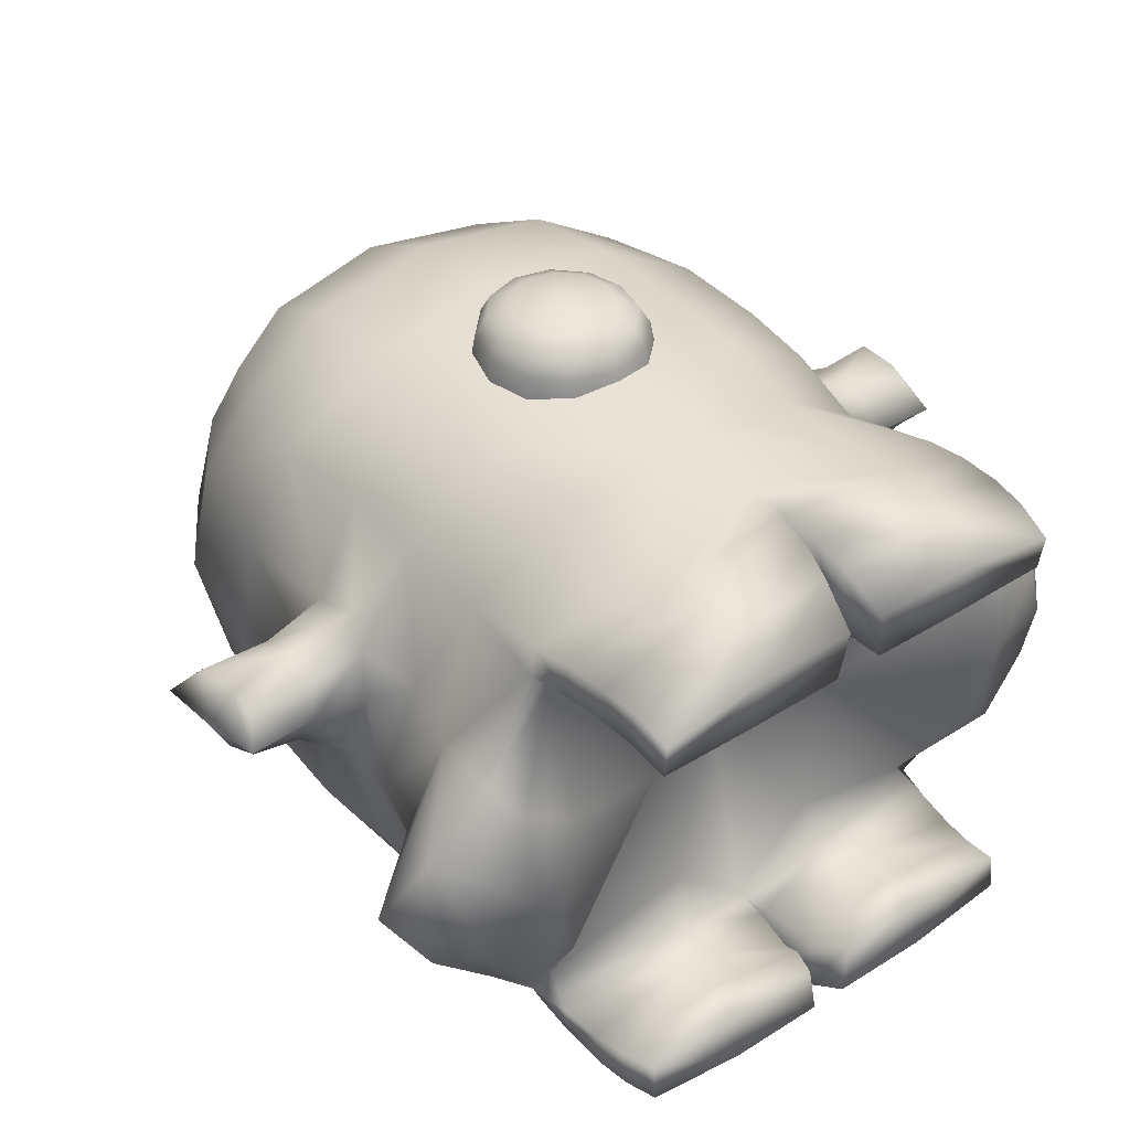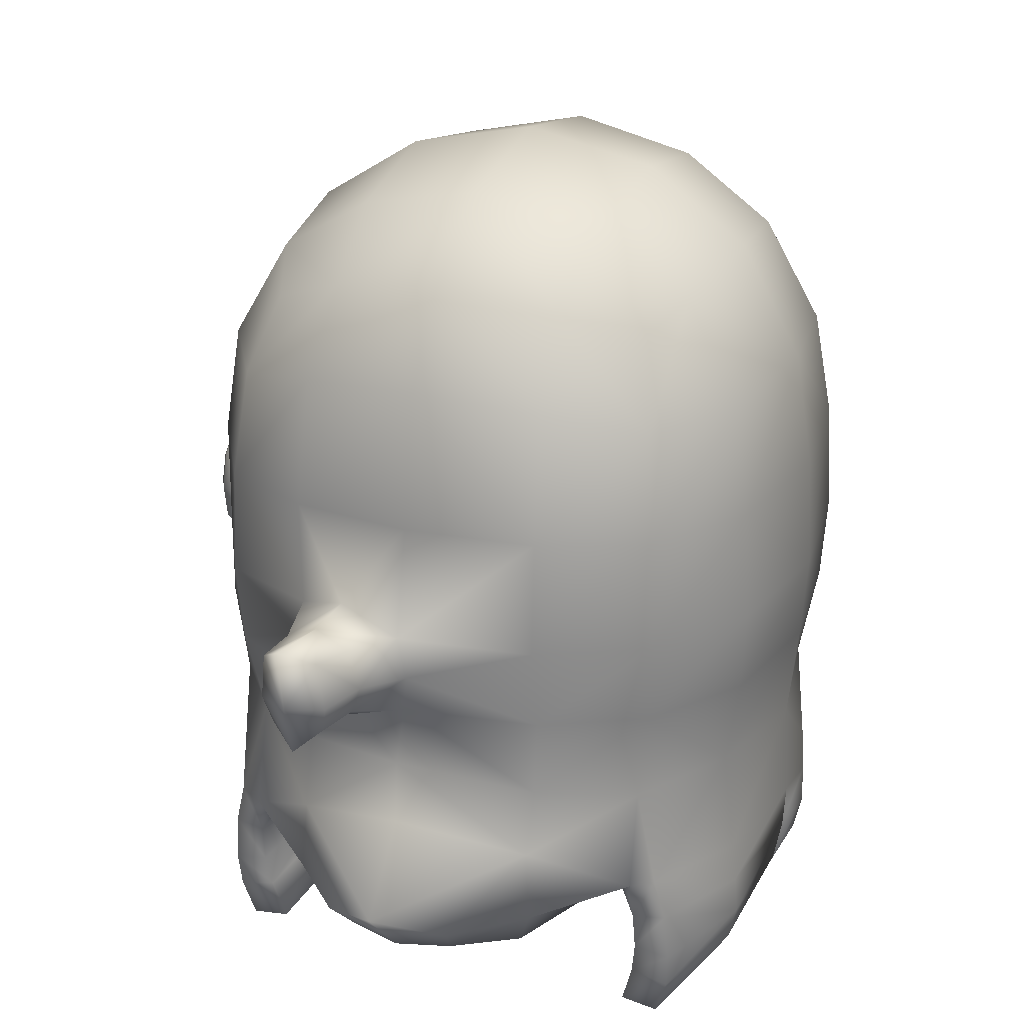
<metadata>
{"format":"obj","ext":"obj","renderer":"f3d","projection":"perspective","resolution":1024,"background":"white","views":[{"elev":41.3,"azim":-37.4,"up":"+Z"},{"elev":25.1,"azim":112.7,"up":"+Y"}]}
</metadata>
<code>
v -0.2542 0.7328 0.2177
v -0.2816 0.6175 0.2248
v -0.1517 0.7385 0.2834
v -0.158 0.6179 0.3005
v 0 0.7465 0.3058
v -0.1619 0.4928 0.2996
v -0.275 0.4928 0.2338
v 0 0.619 0.3236
v 0 0.4928 0.3232
v 0.158 0.6179 0.3005
v 0.1517 0.7385 0.2834
v -0.1584 0.3981 0.3018
v 0 0.3954 0.3244
v 0.1619 0.4928 0.2996
v 0.1584 0.3981 0.3018
v 0.2816 0.6175 0.2248
v 0.2542 0.7328 0.2177
v 0.275 0.4928 0.2338
v 0.2709 0.4025 0.2274
v -0.2709 0.4025 0.2274
v -0.3396 0.3908 0.06165
v -0.401 0.4001 0.05749
v -0.3545 0.401 -0.0179
v -0.4111 0.4202 0.01878
v -0.3591 0.444 -0.02272
v -0.4649 0.4227 0.02768
v -0.4798 0.397 0.05793
v -0.4932 0.4556 0.0595
v -0.4172 0.4548 0.00536
v -0.4738 0.4546 0.01972
v -0.4735 0.5078 0.02906
v -0.5 0.5281 0.06093
v -0.3604 0.4927 -0.01369
v -0.4161 0.4974 0.01992
v -0.4073 0.5122 0.06133
v -0.3437 0.5135 0.0621
v -0.472 0.5053 0.09221
v -0.3974 0.4908 0.1025
v -0.3256 0.4961 0.1193
v -0.3184 0.4474 0.1323
v -0.3908 0.4502 0.1147
v -0.4668 0.4502 0.09949
v -0.4633 0.42 0.08887
v -0.3906 0.4156 0.09789
v -0.3352 0.4014 0.1181
v 0.3396 0.3908 0.06165
v 0.3545 0.401 -0.0179
v 0.401 0.4001 0.05749
v 0.4111 0.4202 0.01878
v 0.3591 0.444 -0.02272
v 0.4649 0.4227 0.02768
v 0.4798 0.397 0.05793
v 0.4932 0.4556 0.0595
v 0.4172 0.4548 0.00536
v 0.4738 0.4546 0.01972
v 0.4735 0.5078 0.02906
v 0.5 0.5281 0.06093
v 0.3604 0.4927 -0.01369
v 0.4161 0.4974 0.01992
v 0.4073 0.5122 0.06133
v 0.3437 0.5135 0.0621
v 0.472 0.5053 0.09221
v 0.3974 0.4908 0.1025
v 0.3256 0.4961 0.1193
v 0.3184 0.4474 0.1323
v 0.3908 0.4502 0.1147
v 0.4668 0.4502 0.09949
v 0.4633 0.42 0.08887
v 0.3906 0.4156 0.09789
v 0.3352 0.4014 0.1181
v -0.2608 0.2936 -0.2633
v -0.3311 0.3141 -0.165
v -0.2711 0.4025 -0.2775
v -0.1462 0.2957 -0.3296
v -0.3268 0.3989 -0.1666
v -0.362 0.3341 -0.01012
v -0.275 0.4928 -0.2814
v -0.3389 0.4928 -0.1649
v -0.1584 0.4012 -0.3479
v -0.1619 0.4928 -0.3534
v -0.3328 0.622 -0.1648
v -0.2729 0.6172 -0.2764
v -0.1619 0.6176 -0.3476
v 0 0.4928 -0.3771
v 0 0.3985 -0.3704
v 0 0.2896 -0.3588
v 0.1462 0.2957 -0.3296
v 0.1584 0.4012 -0.3479
v -0.2496 0.7328 -0.2629
v -0.1517 0.7385 -0.3286
v 0.1619 0.4928 -0.3534
v 0.2711 0.4025 -0.2775
v 0.2608 0.2936 -0.2633
v 0.3311 0.3141 -0.165
v 0 0.7465 -0.3509
v -0.1426 0.851 -0.2661
v 0 0.6188 -0.3713
v 0.1619 0.6176 -0.3476
v 0.275 0.4928 -0.2814
v 0.3268 0.3989 -0.1666
v 0.1517 0.7385 -0.3286
v 0.2729 0.6172 -0.2764
v 0.3389 0.4928 -0.1649
v 0 0.8692 -0.2822
v 0.1426 0.851 -0.2661
v 0 0.9473 -0.1698
v 0.2496 0.7328 -0.2629
v 0.3328 0.622 -0.1648
v 0.362 0.3341 -0.01012
v 0.3234 0.32 0.1168
v 0.3443 0.2386 0.116
v 0.2579 0.3048 0.2109
v 0.335 0.6221 0.116
v 0.3546 0.6245 -0.0226
v 0.3283 0.7739 -0.0226
v 0.3075 0.7595 0.1137
v 0.2435 0.8501 0.1049
v 0.3017 0.7595 -0.1589
v 0.2626 0.8728 -0.0226
v 0.2435 0.8545 -0.1534
v 0.1615 0.9462 -0.0226
v 0.1506 0.9195 -0.1622
v 0.2201 0.819 -0.2343
v 0.1506 0.9151 0.1137
v 0 0.9767 -0.0226
v 0 0.9429 0.1213
v -0.1615 0.9462 -0.0226
v 0.1426 0.8488 0.221
v 0.2201 0.8168 0.1891
v 0 0.867 0.237
v -0.1426 0.8488 0.221
v -0.1506 0.9151 0.1137
v -0.2435 0.8501 0.1049
v -0.2201 0.8168 0.1891
v -0.3075 0.7595 0.1137
v -0.2626 0.8728 -0.0226
v -0.3283 0.7739 -0.0226
v -0.335 0.6221 0.116
v -0.1506 0.9195 -0.1622
v -0.2435 0.8545 -0.1534
v -0.3017 0.7595 -0.1589
v -0.3546 0.6245 -0.0226
v -0.2201 0.819 -0.2343
v -0.3234 0.32 0.1168
v -0.2579 0.3048 0.2109
v -0.3443 0.2386 0.116
v -0.1469 0.2878 0.2933
v -0.2776 0.1819 0.217
v -0.2671 0.1878 0.2432
v -0.3501 0.1585 0.1214
v -0.4228 0.1615 0.04985
v -0.4674 0.19 -0.02274
v -0.3773 0.2671 -0.01522
v -0.3443 0.2386 -0.1615
v -0.4228 0.1615 -0.09534
v -0.3501 0.1585 -0.1668
v -0.2776 0.1819 -0.2625
v -0.2689 0.1365 0.2184
v 0 0.2818 0.3212
v -0.1444 0.1771 0.2963
v -0.2641 0.1397 0.2552
v -0.263 0.0912 0.2197
v -0.1397 0.1292 0.301
v 0 0.1811 0.3191
v -0.2611 0.0842 0.2598
v -0.2566 0.05175 0.2144
v -0.1351 0.08292 0.3025
v -0.2563 0.04251 0.2573
v -0.2502 0.005042 0.2011
v -0.001788 0.1305 0.3164
v 0.1469 0.2878 0.2933
v 0.1444 0.1771 0.2963
v 0.2671 0.1878 0.2432
v 0.1397 0.1292 0.301
v -0.2514 0 0.2433
v -0.1351 0.04221 0.293
v -0.135 0 0.2626
v -0.1323 0.005042 0.1997
v -0.005929 0.08337 0.308
v -0.01184 0.05002 0.2939
v -0.02089 0 0.2623
v -0.02818 0.005042 0.201
v -0.01211 0.04341 0.2145
v -0.01351 0.06109 0.22
v -0.004075 0.1161 0.2217
v 0 0.1638 0.2546
v 0 0.1576 0.2234
v 0.004075 0.1161 0.2217
v 0.001788 0.1305 0.3164
v 0.2641 0.1397 0.2552
v 0.1351 0.08292 0.3025
v 0.005929 0.08337 0.308
v 0.01351 0.06109 0.22
v 0.01211 0.04341 0.2145
v 0.2776 0.1819 0.217
v 0.2689 0.1365 0.2184
v 0.263 0.0912 0.2197
v 0.2611 0.0842 0.2598
v 0.2566 0.05175 0.2144
v 0.2563 0.04251 0.2573
v 0.2502 0.005042 0.2011
v 0.1351 0.04221 0.293
v 0.2514 0 0.2433
v 0.135 0 0.2626
v 0.01184 0.05002 0.2939
v 0.02818 0.005042 0.201
v 0.02089 0 0.2623
v 0.1323 0.005042 0.1997
v 0.3501 0.1585 0.1214
v 0.4228 0.1615 0.04985
v 0.4674 0.19 -0.02274
v 0.3773 0.2671 -0.01522
v 0.3443 0.2386 -0.1615
v 0.4228 0.1615 -0.09534
v 0.3501 0.1585 -0.1668
v 0.2776 0.1819 -0.2625
v 0.2671 0.1878 -0.2887
v 0.2689 0.1365 -0.2638
v 0.1444 0.1771 -0.3418
v 0.2641 0.1397 -0.3007
v 0.263 0.0912 -0.2652
v 0.1397 0.1292 -0.3465
v 0 0.1811 -0.3646
v 0.2611 0.0842 -0.3053
v 0.2566 0.05175 -0.2599
v 0.1351 0.08292 -0.348
v 0.2563 0.04251 -0.3028
v 0.2502 0.005042 -0.2466
v 0.001788 0.1305 -0.3619
v 0.2514 0 -0.2888
v 0.1351 0.04221 -0.3384
v 0.135 0 -0.3081
v 0.1323 0.005042 -0.2452
v 0.005929 0.08337 -0.3535
v 0.01184 0.05002 -0.3394
v 0.02089 0 -0.3077
v 0.02818 0.005042 -0.2465
v 0.01211 0.04341 -0.26
v 0.01351 0.06109 -0.2655
v 0.004075 0.1161 -0.2672
v 0 0.1638 -0.3001
v 0 0.1576 -0.2689
v -0.004075 0.1161 -0.2672
v -0.001788 0.1305 -0.3619
v -0.1444 0.1771 -0.3418
v -0.1397 0.1292 -0.3465
v -0.2671 0.1878 -0.2887
v -0.2689 0.1365 -0.2638
v -0.2641 0.1397 -0.3007
v -0.263 0.0912 -0.2652
v -0.1351 0.08292 -0.348
v -0.2611 0.0842 -0.3053
v -0.2566 0.05175 -0.2599
v -0.2563 0.04251 -0.3028
v -0.2502 0.005042 -0.2466
v -0.005929 0.08337 -0.3535
v -0.1351 0.04221 -0.3384
v -0.2514 0 -0.2888
v -0.135 0 -0.3081
v -0.01184 0.05002 -0.3394
v -0.1323 0.005042 -0.2452
v -0.02089 0 -0.3077
v -0.02818 0.005042 -0.2465
v -0.01211 0.04341 -0.26
v -0.01351 0.06109 -0.2655
v -0.258 0.1763 -0.2415
v -0.3345 0.1168 -0.1505
v -0.3836 0.1194 -0.08343
v -0.3265 0.09992 -0.02274
v -0.4003 0.1178 -0.02274
v -0.3836 0.1194 0.03794
v -0.3345 0.1168 0.105
v -0.2796 0.107 -0.1206
v -0.304 0.09484 -0.06677
v -0.1157 0.1776 -0.02274
v -0.1051 0.132 -0.2332
v -0.094 0.1599 -0.1861
v 0 0.2286 -0.02274
v -0.1162 0.1025 -0.2486
v -0.1243 0.05702 -0.2531
v -0.304 0.09484 0.02128
v -0.2796 0.107 0.07509
v -0.258 0.1763 0.1961
v -0.094 0.1599 0.1406
v -0.1051 0.132 0.1878
v -0.1162 0.1025 0.2031
v -0.1243 0.05702 0.2076
v 0.094 0.1599 0.1406
v 0.1051 0.132 0.1878
v 0.1157 0.1776 -0.02274
v 0.258 0.1763 0.1961
v 0.1162 0.1025 0.2031
v 0.1243 0.05702 0.2076
v 0.2796 0.107 0.07509
v 0.3345 0.1168 0.105
v 0.2796 0.107 -0.1206
v 0.304 0.09484 0.02128
v 0.304 0.09484 -0.06677
v 0.3265 0.09992 -0.02274
v 0.3836 0.1194 0.03794
v 0.4003 0.1178 -0.02274
v 0.3836 0.1194 -0.08343
v 0.3345 0.1168 -0.1505
v 0.258 0.1763 -0.2415
v 0.094 0.1599 -0.1861
v 0.1051 0.132 -0.2332
v 0.1162 0.1025 -0.2486
v 0.1243 0.05702 -0.2531
v 0.08596 0.5452 0.2974
v 0.04963 0.5832 0.2966
v 0.08048 0.5426 0.3334
v 0.04647 0.5782 0.3327
v 0 0.5971 0.2963
v 0.07045 0.537 0.3542
v 0 0.5913 0.3324
v -0.04963 0.5832 0.2966
v 0.04068 0.5681 0.3536
v 0.09293 0.494 0.3344
v 0.09926 0.4932 0.2984
v 0.08135 0.4944 0.3551
v -0.04647 0.5782 0.3327
v -0.08596 0.5452 0.2974
v 0 0.5795 0.3534
v 0.05075 0.5243 0.3675
v 0.0293 0.5461 0.367
v 0.0586 0.4946 0.3681
v 0 0.4948 0.3771
v 0.05075 0.4649 0.3687
v 0.07274 0.4518 0.356
v 0.0293 0.4432 0.3691
v 0.0831 0.4453 0.3354
v 0.042 0.4206 0.3566
v 0 0.4352 0.3693
v 0.08875 0.4413 0.2995
v 0.04798 0.4097 0.3361
v 0.05124 0.4032 0.3002
v 0 0.4092 0.3568
v 0 0.3967 0.3364
v 0 0.3893 0.3005
v -0.0293 0.4432 0.3691
v -0.042 0.4206 0.3566
v -0.05075 0.4649 0.3687
v -0.04798 0.4097 0.3361
v -0.07274 0.4518 0.356
v -0.0586 0.4946 0.3681
v -0.05124 0.4032 0.3002
v -0.0831 0.4453 0.3354
v -0.08875 0.4413 0.2995
v -0.08135 0.4944 0.3551
v -0.09293 0.494 0.3344
v -0.09926 0.4932 0.2984
v -0.05075 0.5243 0.3675
v -0.07045 0.537 0.3542
v -0.0293 0.5461 0.367
v -0.08048 0.5426 0.3334
v -0.04068 0.5681 0.3536
v 0 0.5541 0.3669
g 455_t.obj/AnonymousMesh0
f 1 2 3
f 3 2 4
f 3 4 5
f 4 2 6
f 2 7 6
f 4 8 5
f 4 6 9
f 4 9 8
f 8 10 5
f 8 9 10
f 5 10 11
f 6 7 12
f 12 13 6
f 6 13 9
f 9 14 10
f 9 13 14
f 13 15 14
f 10 16 11
f 10 14 16
f 16 17 11
f 16 14 18
f 14 15 18
f 18 15 19
f 12 7 20
f 21 22 23
f 23 22 24
f 23 24 25
f 24 22 26
f 22 27 26
f 27 28 26
f 24 29 25
f 24 26 29
f 26 28 30
f 26 30 29
f 30 28 31
f 30 31 29
f 28 32 31
f 25 29 33
f 29 31 34
f 29 34 33
f 34 31 35
f 31 32 35
f 34 35 33
f 33 35 36
f 35 32 37
f 32 28 37
f 35 38 36
f 35 37 38
f 36 38 39
f 39 38 40
f 38 37 41
f 38 41 40
f 37 28 42
f 37 42 41
f 28 27 42
f 42 43 41
f 42 27 43
f 27 22 43
f 43 44 41
f 41 44 40
f 43 22 44
f 44 45 40
f 44 22 45
f 45 22 21
f 46 47 48
f 47 49 48
f 47 50 49
f 49 51 48
f 48 51 52
f 52 51 53
f 49 50 54
f 49 54 51
f 51 55 53
f 51 54 55
f 55 56 53
f 55 54 56
f 53 56 57
f 50 58 54
f 54 59 56
f 54 58 59
f 59 60 56
f 56 60 57
f 59 58 60
f 58 61 60
f 60 62 57
f 57 62 53
f 60 61 63
f 60 63 62
f 61 64 63
f 64 65 63
f 63 66 62
f 63 65 66
f 62 67 53
f 62 66 67
f 53 67 52
f 67 66 68
f 67 68 52
f 52 68 48
f 68 66 69
f 66 65 69
f 68 69 48
f 69 65 70
f 69 70 48
f 48 70 46
f 71 72 73
f 71 73 74
f 73 72 75
f 72 76 23
f 72 23 75
f 23 76 21
f 23 25 75
f 75 77 73
f 75 25 78
f 75 78 77
f 25 33 78
f 73 79 74
f 73 77 80
f 73 80 79
f 78 33 81
f 78 82 77
f 78 81 82
f 77 83 80
f 77 82 83
f 80 84 79
f 80 83 84
f 79 85 74
f 79 84 85
f 74 85 86
f 86 85 87
f 85 84 88
f 85 88 87
f 82 81 89
f 82 90 83
f 82 89 90
f 88 84 91
f 88 92 87
f 88 91 92
f 87 92 93
f 93 92 94
f 83 90 95
f 90 89 96
f 90 96 95
f 83 97 84
f 83 95 97
f 97 98 84
f 84 98 91
f 97 95 98
f 91 99 92
f 91 98 99
f 92 100 94
f 92 99 100
f 98 95 101
f 98 102 99
f 98 101 102
f 99 103 100
f 99 102 103
f 95 96 104
f 95 105 101
f 95 104 105
f 104 96 106
f 104 106 105
f 101 107 102
f 101 105 107
f 102 108 103
f 102 107 108
f 100 47 94
f 94 47 109
f 47 100 50
f 100 103 50
f 50 103 58
f 103 108 58
f 47 46 109
f 46 70 110
f 46 110 109
f 110 70 19
f 70 65 19
f 110 111 109
f 110 19 112
f 110 112 111
f 19 65 18
f 65 64 18
f 18 64 16
f 64 113 16
f 64 61 113
f 61 58 114
f 58 108 114
f 61 114 113
f 114 108 115
f 114 115 113
f 113 116 16
f 113 115 116
f 16 116 17
f 116 115 117
f 116 117 17
f 108 107 118
f 108 118 115
f 115 119 117
f 115 118 119
f 118 107 120
f 118 120 119
f 119 121 117
f 119 120 121
f 120 105 122
f 120 107 123
f 123 105 120
f 120 122 121
f 123 107 105
f 105 106 122
f 122 106 121
f 121 124 117
f 121 106 125
f 121 126 124
f 121 125 126
f 125 106 127
f 125 127 126
f 124 128 117
f 124 126 128
f 117 129 17
f 129 117 128
f 129 128 17
f 17 128 11
f 11 128 5
f 128 126 130
f 128 130 5
f 130 126 131
f 130 131 5
f 5 131 3
f 3 131 1
f 126 127 132
f 126 132 131
f 132 127 133
f 132 133 131
f 131 134 1
f 134 131 133
f 134 133 1
f 1 133 135
f 1 135 2
f 133 127 136
f 133 137 135
f 133 136 137
f 135 138 2
f 135 137 138
f 127 106 139
f 106 96 139
f 139 140 127
f 127 140 136
f 139 96 140
f 136 141 137
f 136 140 141
f 137 142 138
f 137 141 81
f 137 81 142
f 81 141 89
f 141 140 89
f 89 143 96
f 143 89 140
f 140 96 143
f 81 33 142
f 142 36 138
f 142 33 36
f 36 39 138
f 138 39 2
f 2 39 7
f 39 40 7
f 7 40 20
f 40 45 20
f 45 144 20
f 45 21 144
f 21 76 144
f 144 145 20
f 144 76 146
f 144 146 145
f 145 147 20
f 20 147 12
f 145 146 148
f 145 149 147
f 145 148 149
f 148 146 150
f 150 146 151
f 151 146 152
f 146 76 153
f 146 153 152
f 153 76 154
f 153 154 152
f 152 154 155
f 155 154 156
f 156 154 157
f 76 72 154
f 154 71 157
f 154 72 71
f 148 158 149
f 147 159 12
f 12 159 13
f 13 159 15
f 147 149 160
f 147 160 159
f 149 158 161
f 158 162 161
f 149 163 160
f 149 161 163
f 160 164 159
f 160 163 164
f 161 162 165
f 162 166 165
f 161 167 163
f 161 165 167
f 165 166 168
f 165 168 167
f 166 169 168
f 163 170 164
f 163 167 170
f 159 171 15
f 15 171 19
f 19 171 112
f 159 164 172
f 159 172 171
f 171 173 112
f 171 172 173
f 172 164 174
f 172 174 173
f 168 169 175
f 168 176 167
f 168 175 176
f 175 169 177
f 175 177 176
f 169 178 177
f 167 179 170
f 167 176 179
f 176 177 180
f 176 180 179
f 177 178 181
f 177 181 180
f 181 178 182
f 181 182 180
f 180 183 179
f 180 182 183
f 183 184 179
f 179 185 170
f 179 184 185
f 170 186 164
f 170 185 186
f 185 187 186
f 187 188 186
f 186 189 164
f 164 189 174
f 186 188 189
f 174 190 173
f 174 189 191
f 174 191 190
f 189 188 192
f 189 192 191
f 188 193 192
f 193 194 192
f 173 195 112
f 112 195 111
f 195 173 196
f 173 190 196
f 196 190 197
f 190 191 198
f 190 198 197
f 197 198 199
f 198 191 200
f 198 200 199
f 199 200 201
f 191 192 202
f 191 202 200
f 200 203 201
f 200 202 203
f 203 204 201
f 203 202 204
f 202 192 205
f 192 194 205
f 202 205 204
f 194 206 205
f 205 207 204
f 205 206 207
f 207 208 204
f 208 201 204
f 208 207 206
f 195 209 111
f 209 210 111
f 210 211 111
f 111 211 212
f 111 212 109
f 212 211 213
f 212 213 109
f 109 213 94
f 94 213 93
f 211 214 213
f 214 215 213
f 213 216 93
f 213 215 216
f 216 217 93
f 93 217 87
f 216 218 217
f 217 219 87
f 87 219 86
f 217 218 220
f 218 221 220
f 217 222 219
f 217 220 222
f 219 223 86
f 219 222 223
f 220 221 224
f 221 225 224
f 220 226 222
f 220 224 226
f 224 225 227
f 224 227 226
f 225 228 227
f 222 229 223
f 222 226 229
f 227 228 230
f 227 231 226
f 227 230 231
f 230 228 232
f 230 232 231
f 228 233 232
f 226 234 229
f 226 231 234
f 231 232 235
f 231 235 234
f 232 233 236
f 232 236 235
f 236 233 237
f 236 237 235
f 235 238 234
f 235 237 238
f 238 239 234
f 234 240 229
f 234 239 240
f 229 241 223
f 229 240 241
f 240 242 241
f 242 243 241
f 241 244 223
f 241 243 244
f 223 245 86
f 86 245 74
f 223 244 246
f 223 246 245
f 245 247 74
f 245 246 247
f 74 247 71
f 71 247 157
f 157 247 248
f 247 246 249
f 247 249 248
f 248 249 250
f 246 244 251
f 246 251 249
f 249 252 250
f 249 251 252
f 250 252 253
f 252 251 254
f 252 254 253
f 253 254 255
f 244 243 256
f 244 256 251
f 251 257 254
f 251 256 257
f 254 258 255
f 254 257 258
f 258 259 255
f 258 257 259
f 257 256 260
f 257 260 259
f 255 259 261
f 259 260 262
f 259 262 261
f 261 262 263
f 262 260 263
f 263 260 264
f 260 256 264
f 264 256 265
f 265 256 243
f 157 266 156
f 157 248 266
f 266 267 156
f 156 267 268
f 156 268 155
f 268 267 269
f 268 270 155
f 268 269 270
f 155 270 152
f 152 270 151
f 270 269 271
f 270 271 151
f 151 271 150
f 271 269 272
f 271 272 150
f 267 266 273
f 273 274 267
f 267 274 269
f 273 266 275
f 266 248 276
f 266 277 275
f 266 276 277
f 277 278 275
f 277 276 242
f 277 242 278
f 276 248 279
f 248 250 279
f 250 253 279
f 276 243 242
f 276 279 243
f 243 279 265
f 265 279 264
f 279 253 280
f 279 280 264
f 264 280 263
f 263 280 261
f 261 280 255
f 255 280 253
f 269 281 272
f 269 274 281
f 274 273 281
f 281 282 272
f 273 275 282
f 273 282 281
f 282 283 272
f 272 283 150
f 282 275 283
f 275 278 284
f 275 284 283
f 150 283 148
f 148 283 158
f 283 284 285
f 283 285 158
f 284 278 187
f 284 187 285
f 285 286 158
f 158 286 162
f 162 286 166
f 285 187 185
f 285 185 286
f 185 184 286
f 184 183 286
f 286 287 166
f 286 183 287
f 183 182 287
f 182 178 287
f 287 169 166
f 169 287 178
f 187 278 288
f 288 289 187
f 187 289 188
f 288 278 290
f 288 291 289
f 288 290 291
f 289 292 188
f 188 292 193
f 193 292 194
f 289 291 196
f 289 196 292
f 196 291 195
f 195 291 209
f 196 197 292
f 197 199 292
f 292 293 194
f 292 199 293
f 199 201 293
f 201 208 293
f 293 206 194
f 206 293 208
f 291 290 294
f 291 295 209
f 291 294 295
f 294 290 296
f 294 297 295
f 294 296 297
f 296 298 297
f 297 299 295
f 297 298 299
f 295 300 209
f 295 299 300
f 209 300 210
f 300 299 301
f 300 301 210
f 210 301 211
f 211 301 214
f 301 299 302
f 301 302 214
f 214 302 215
f 302 299 303
f 302 303 215
f 299 298 303
f 298 296 303
f 303 304 215
f 296 290 304
f 296 304 303
f 215 304 216
f 216 304 218
f 304 290 305
f 290 278 305
f 278 242 305
f 305 306 304
f 304 306 218
f 305 242 306
f 242 240 306
f 306 307 218
f 306 240 307
f 240 239 307
f 239 238 307
f 218 307 221
f 221 307 225
f 307 238 308
f 307 308 225
f 225 308 228
f 228 308 233
f 233 308 237
f 237 308 238
f 309 310 311
f 310 312 311
f 310 313 312
f 312 314 311
f 312 313 315
f 313 316 315
f 312 317 314
f 312 315 317
f 311 318 309
f 309 318 319
f 311 314 320
f 311 320 318
f 315 316 321
f 316 322 321
f 315 323 317
f 315 321 323
f 314 317 324
f 317 323 325
f 317 325 324
f 314 326 320
f 314 324 326
f 324 325 327
f 324 327 326
f 326 328 320
f 326 327 328
f 320 329 318
f 320 328 329
f 328 327 330
f 328 330 329
f 318 331 319
f 318 329 331
f 329 330 332
f 329 332 331
f 330 327 333
f 330 333 332
f 319 331 334
f 331 332 335
f 331 335 334
f 334 335 336
f 332 333 337
f 332 337 335
f 335 338 336
f 335 337 338
f 336 338 339
f 333 327 340
f 333 340 337
f 337 341 338
f 337 340 341
f 340 327 342
f 340 342 341
f 338 343 339
f 338 341 343
f 341 342 344
f 341 344 343
f 342 327 345
f 342 345 344
f 339 343 346
f 343 344 347
f 343 347 346
f 346 347 348
f 344 345 349
f 344 349 347
f 347 350 348
f 347 349 350
f 348 350 351
f 345 327 352
f 345 352 349
f 349 353 350
f 349 352 353
f 352 327 354
f 352 354 353
f 350 355 351
f 350 353 355
f 353 354 356
f 353 356 355
f 354 327 357
f 354 357 356
f 327 325 357
f 357 323 356
f 357 325 323
f 323 321 356
f 356 321 355
f 355 322 351
f 322 355 321

</code>
